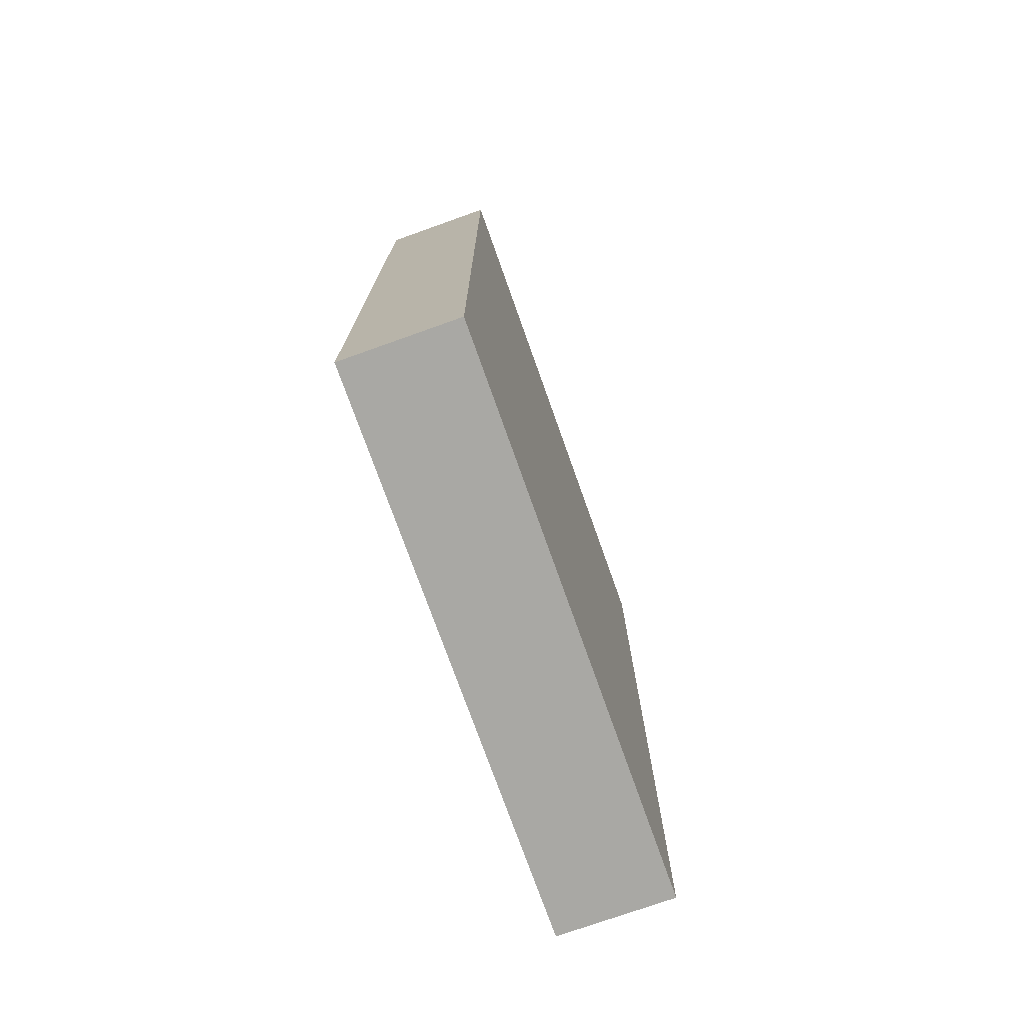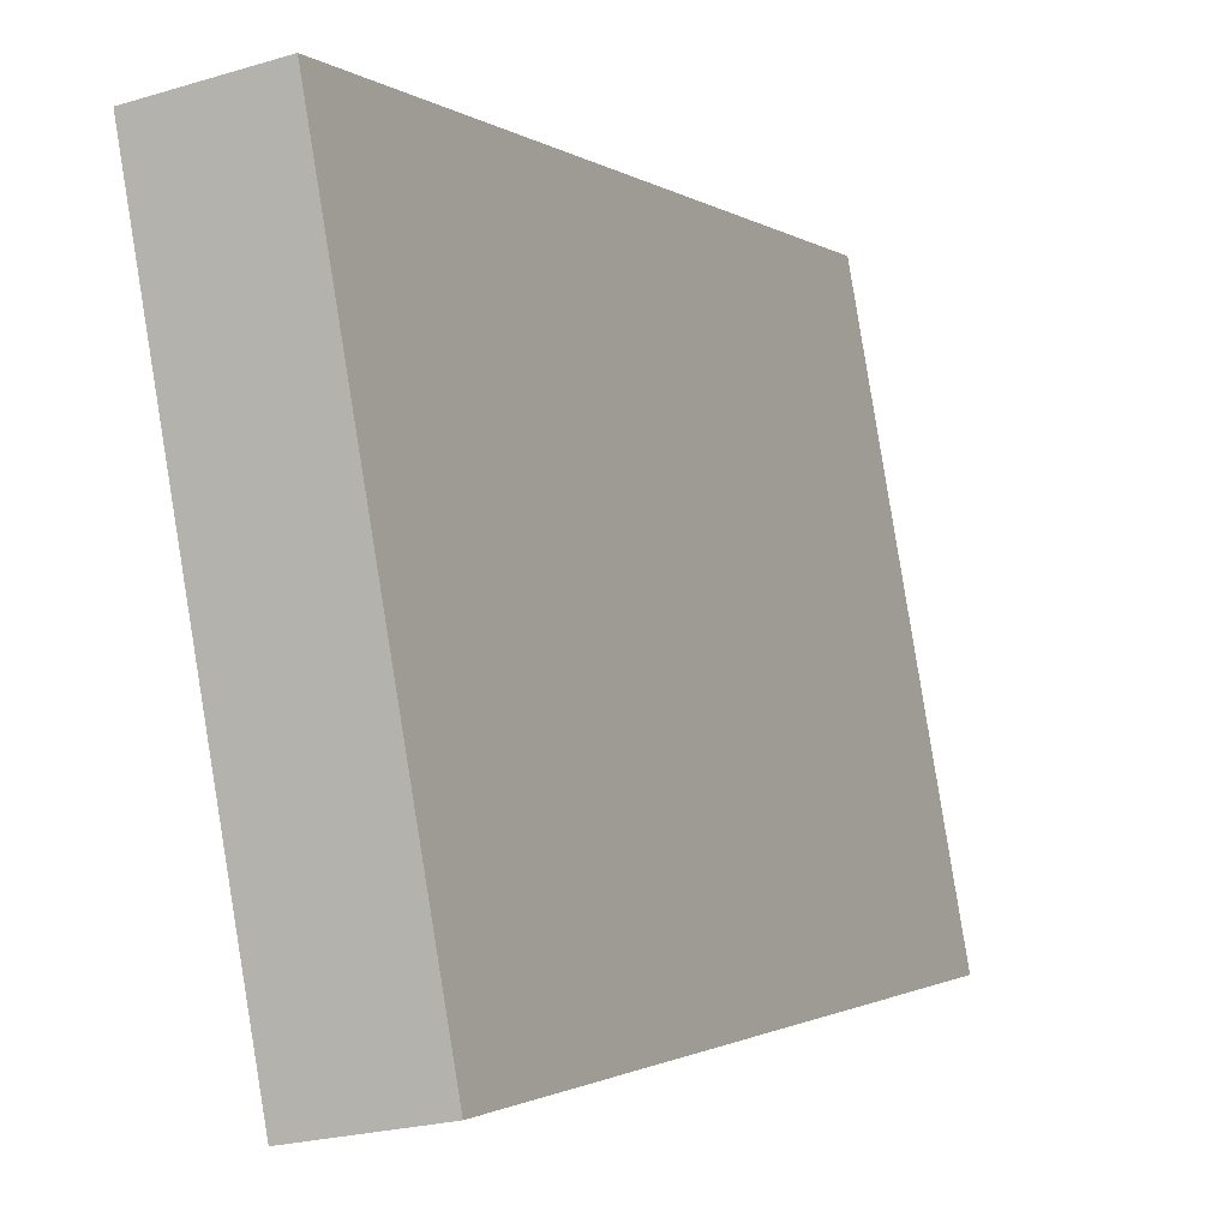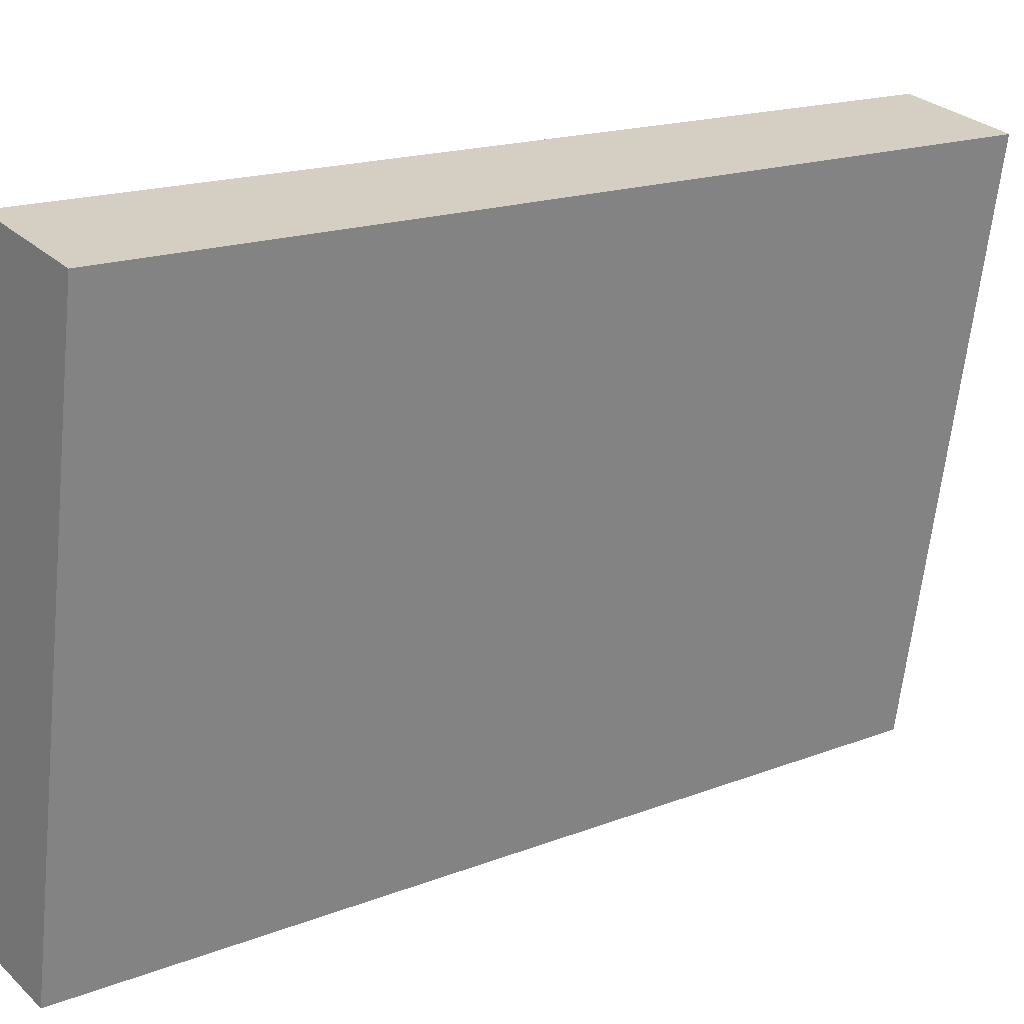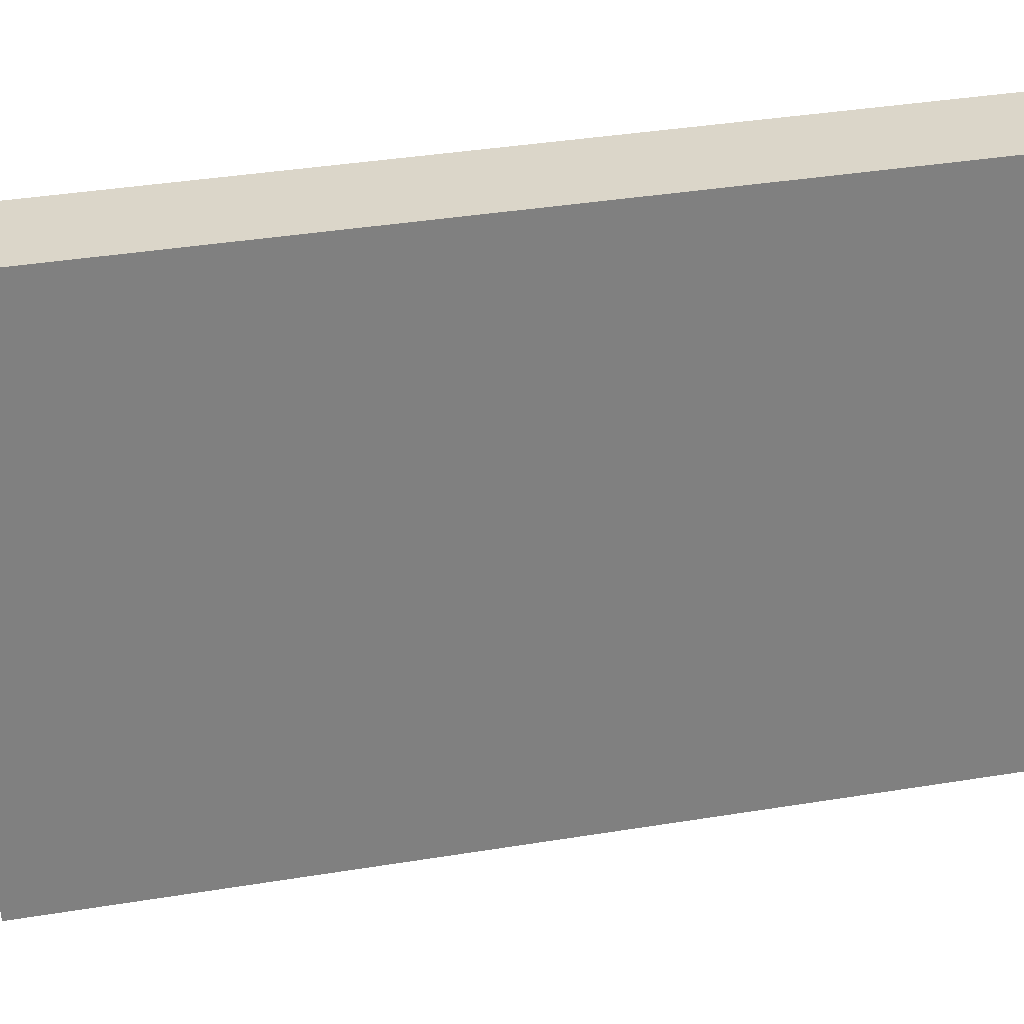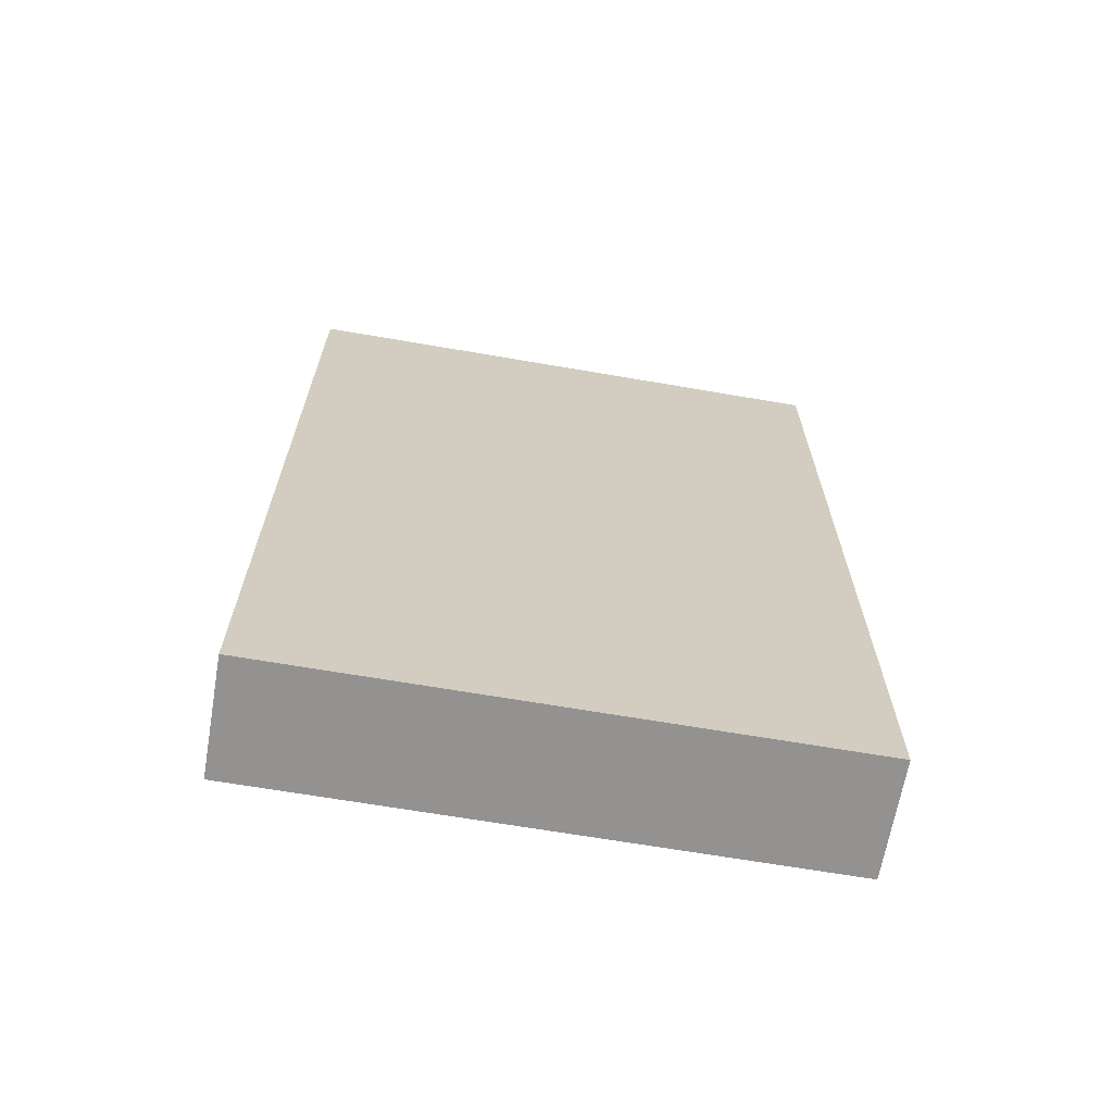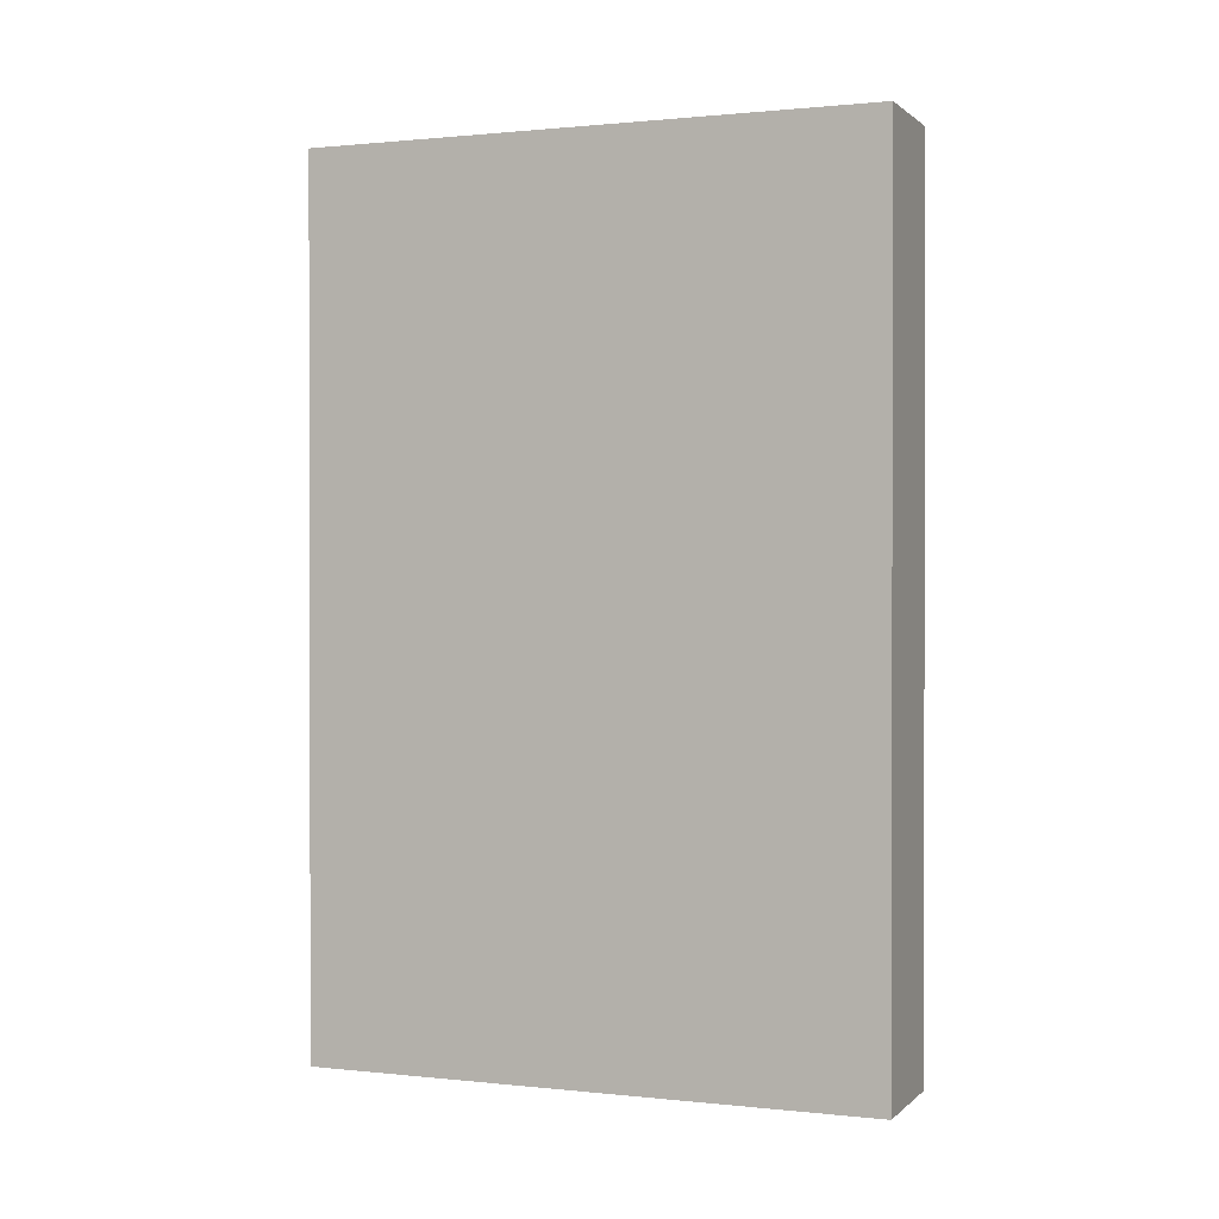
<metadata>
{"format":"obj","ext":"obj","renderer":"f3d","projection":"perspective","resolution":1024,"background":"white","views":[{"elev":-75.0,"azim":-150.4,"up":"+Z"},{"elev":-1.2,"azim":23.7,"up":"+Y"},{"elev":17.2,"azim":-127.9,"up":"+Y"},{"elev":40.5,"azim":78.9,"up":"+Y"},{"elev":-66.4,"azim":90.2,"up":"+Z"},{"elev":0.8,"azim":121.7,"up":"+Z"}]}
</metadata>
<code>
o Cube.001
v 0.03032 0.06018 0.04
v 0.02354 0.09859 0.04
v 0.02354 0.09859 0.1
v 0.03032 0.06018 0.1
v 0.02354 0.09859 0.04
v 0.03142 0.09997 0.04
v 0.03142 0.09997 0.1
v 0.02354 0.09859 0.1
v 0.03142 0.09997 0.04
v 0.03819 0.06157 0.04
v 0.03819 0.06157 0.1
v 0.03142 0.09997 0.1
v 0.03819 0.06157 0.04
v 0.03032 0.06018 0.04
v 0.03032 0.06018 0.1
v 0.03819 0.06157 0.1
v 0.02354 0.09859 0.04
v 0.03032 0.06018 0.04
v 0.03819 0.06157 0.04
v 0.03142 0.09997 0.04
v 0.03142 0.09997 0.1
v 0.03819 0.06157 0.1
v 0.03032 0.06018 0.1
v 0.02354 0.09859 0.1
g Cube.001_매테리얼.001
f 3 2 1
f 4 3 1
f 7 6 5
f 8 7 5
f 11 10 9
f 12 11 9
f 15 14 13
f 16 15 13
f 19 18 17
f 20 19 17
f 23 22 21
f 24 23 21

</code>
